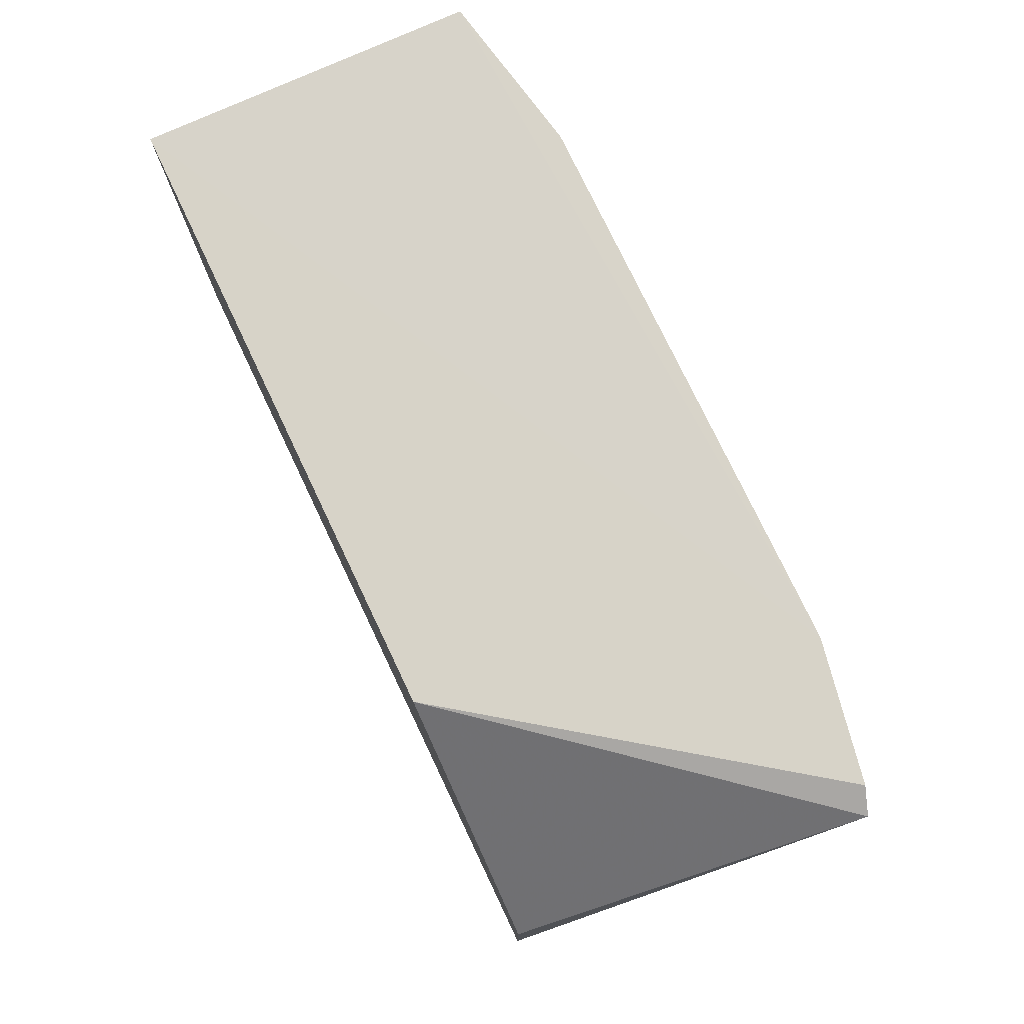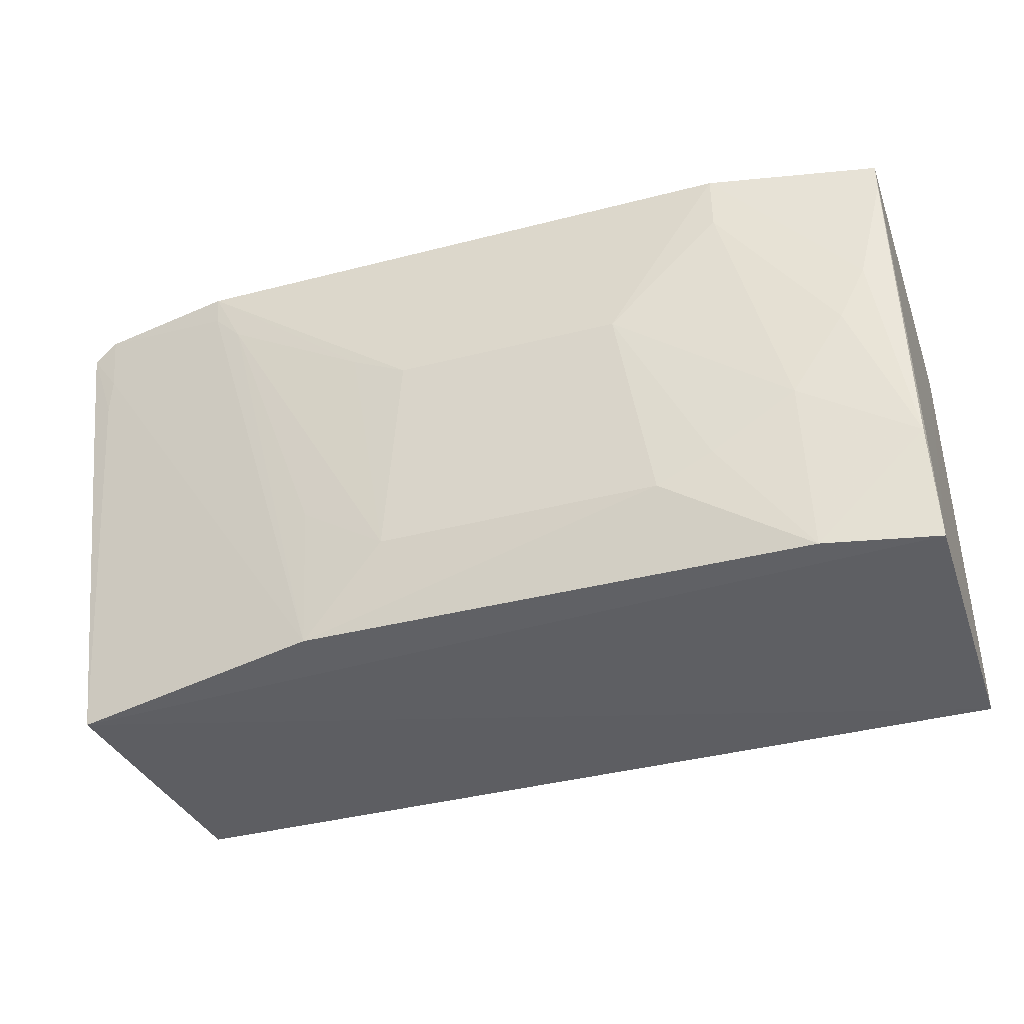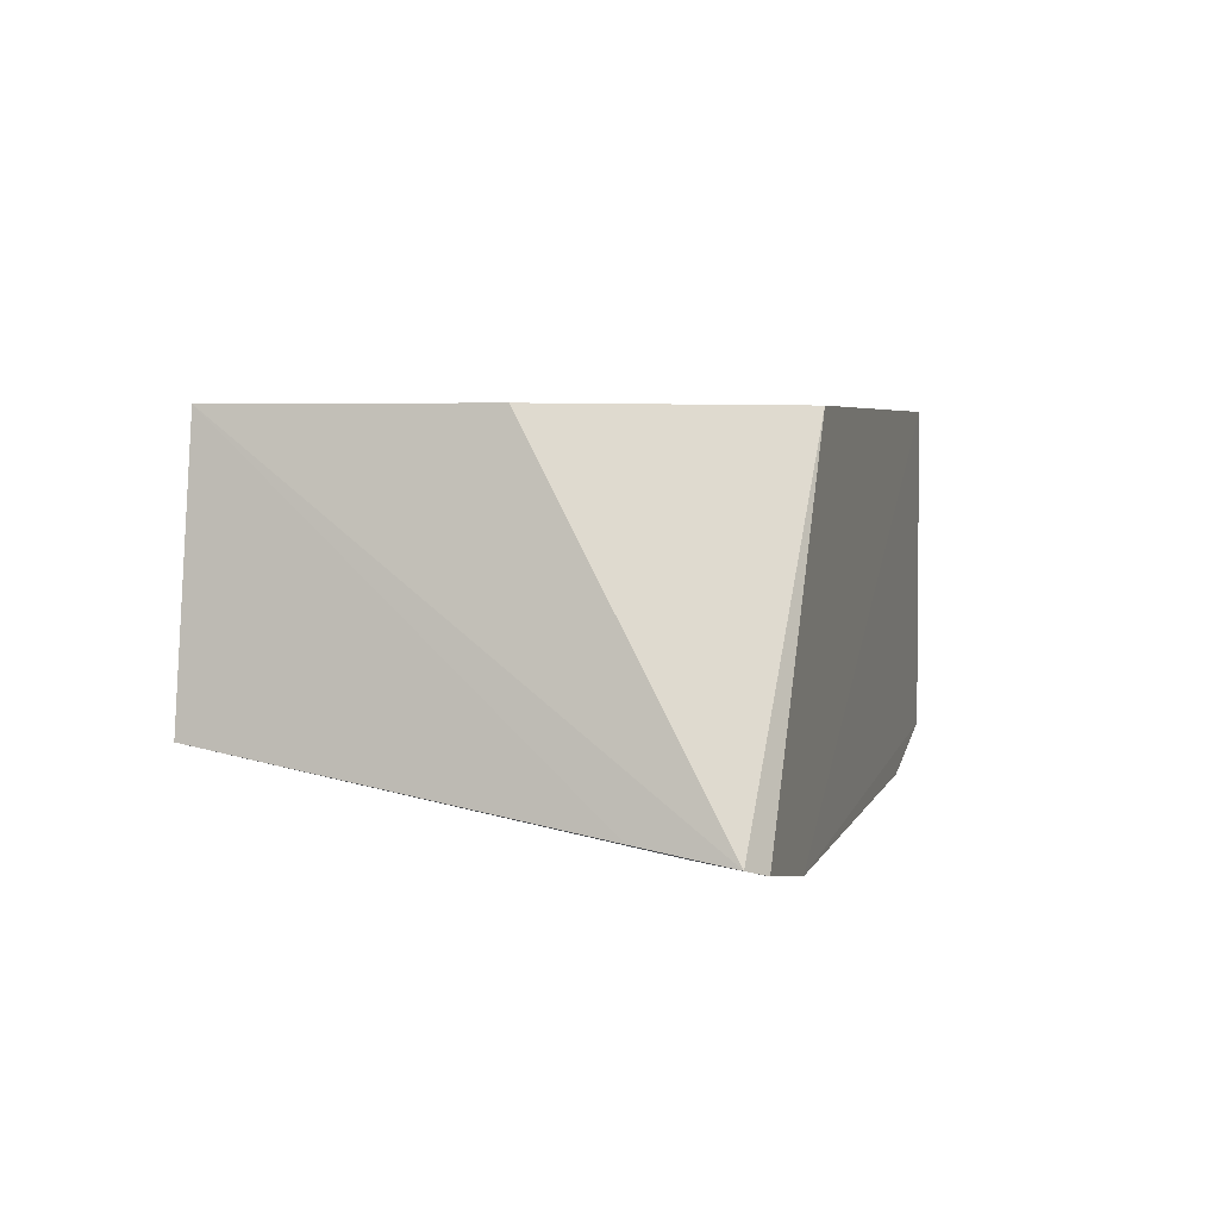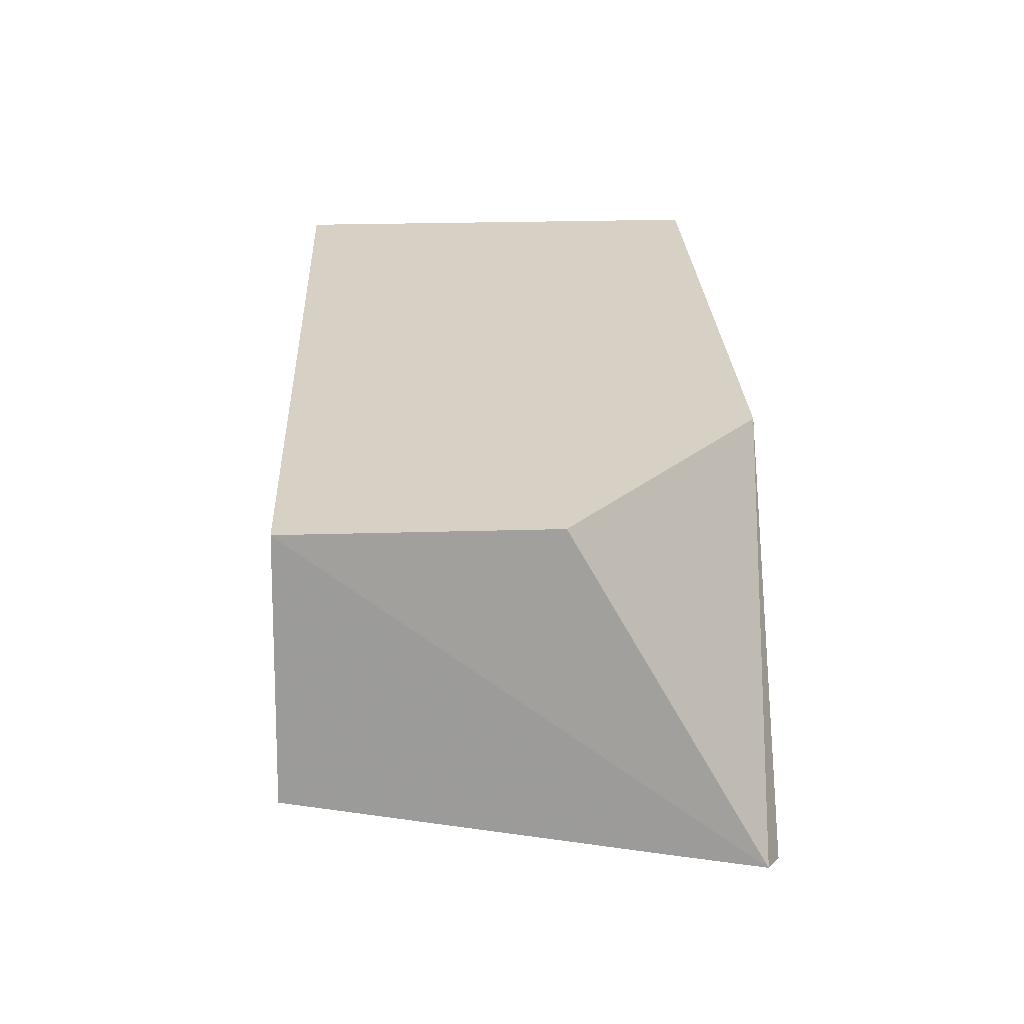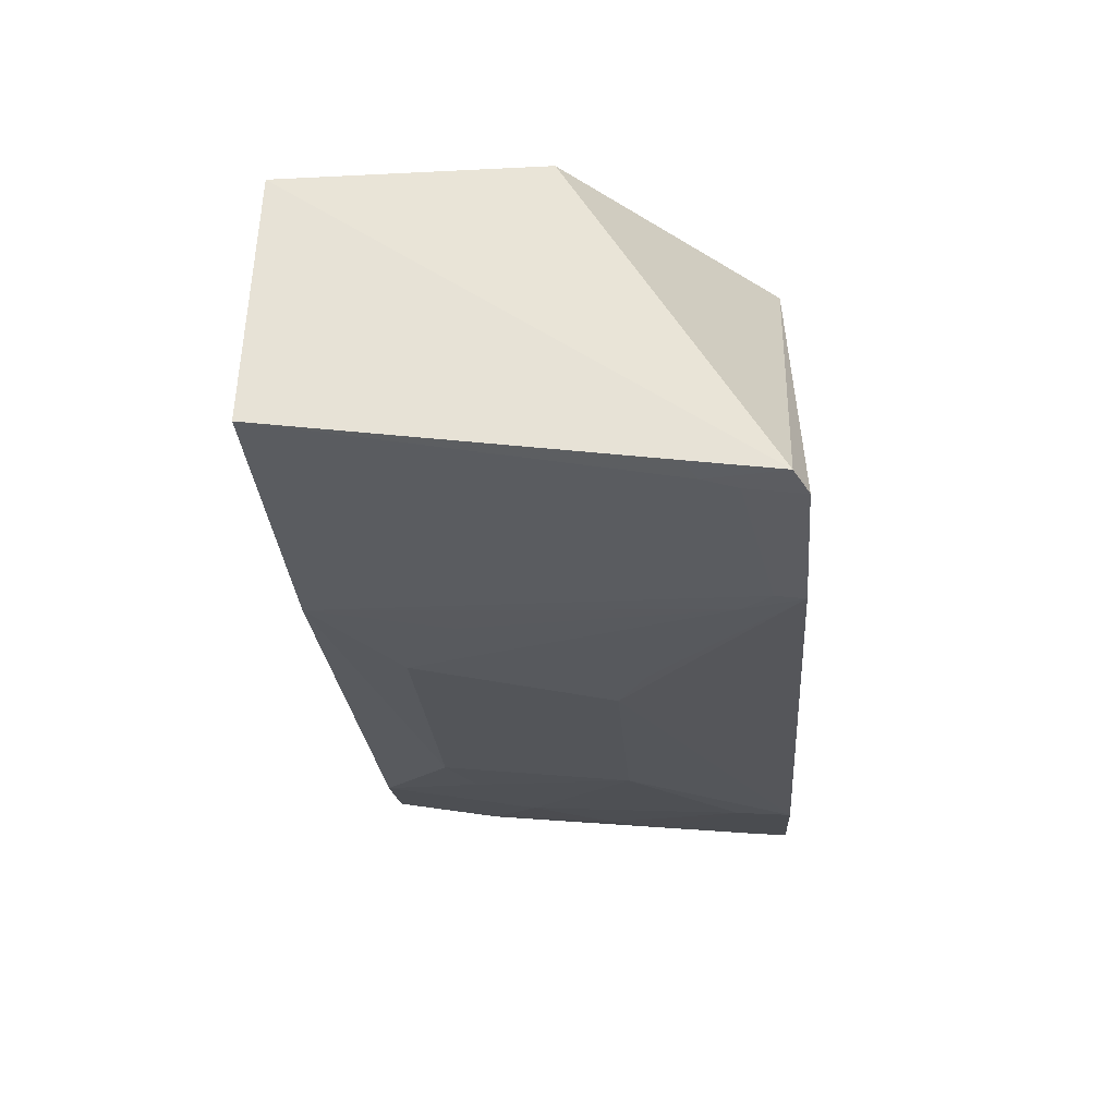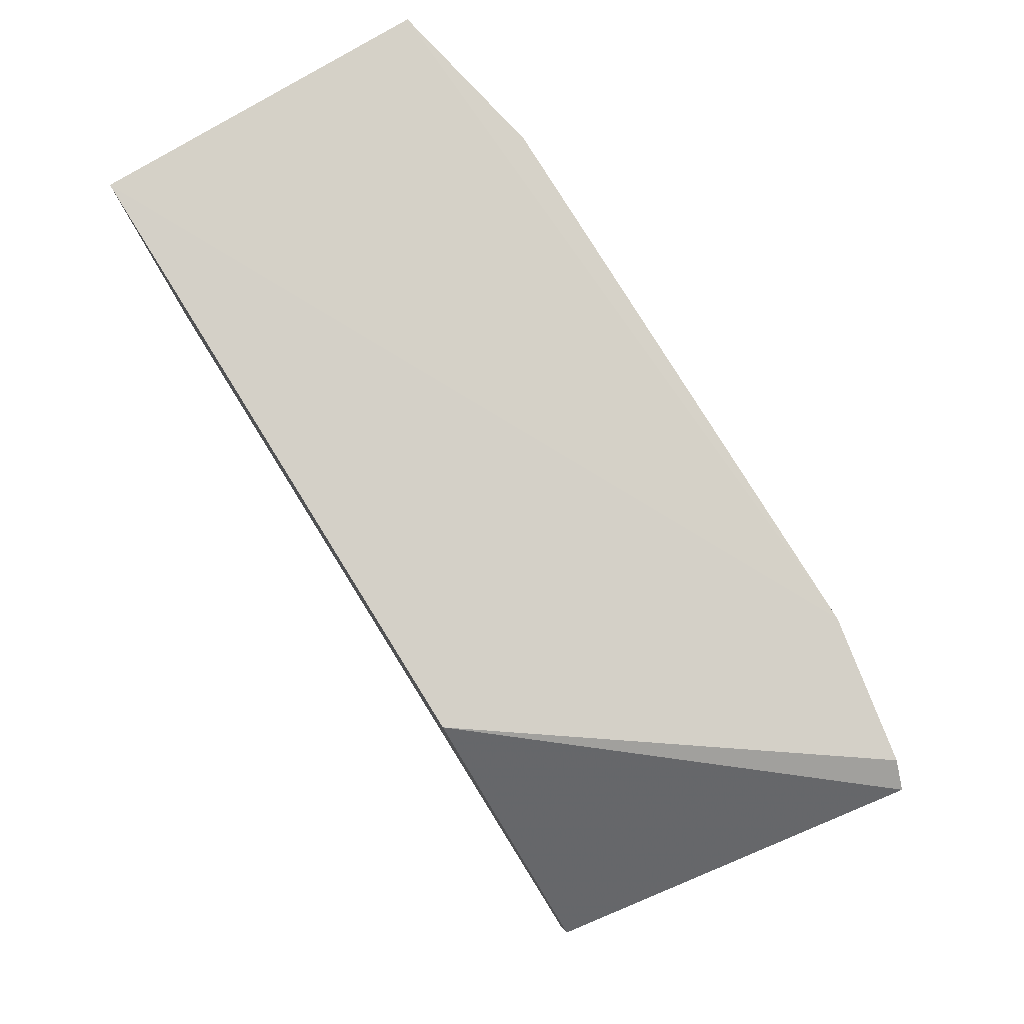
<metadata>
{"format":"obj","ext":"obj","renderer":"f3d","projection":"perspective","resolution":1024,"background":"white","views":[{"elev":76.1,"azim":-115.5,"up":"+Z"},{"elev":-39.8,"azim":17.7,"up":"+Z"},{"elev":4.5,"azim":-75.2,"up":"+Y"},{"elev":26.7,"azim":-92.6,"up":"+Y"},{"elev":-25.7,"azim":-85.5,"up":"+Y"},{"elev":79.5,"azim":-121.9,"up":"+Z"}]}
</metadata>
<code>
v 0.07897 -0.05564 0.1629
v 0.07778 -0.1135 0.1632
v 0.07897 -0.05564 0.08507
v -0.06695 -0.05564 0.08507
v -0.07063 -0.1141 0.1635
v 0.07815 -0.1048 0.08591
v -0.04679 -0.1186 0.1636
v -0.02804 -0.05564 0.1629
v -0.07173 -0.1 0.08408
v 0.02989 -0.1182 0.1343
v -0.06695 -0.05564 0.1288
v -0.0275 -0.1091 0.08603
v 0.06808 -0.1131 0.1294
v 0.04911 -0.119 0.1632
v -0.07508 -0.1127 0.1611
v -0.07037 -0.1127 0.1542
v -0.008328 -0.1182 0.1344
v 0.03478 -0.1131 0.1006
v 0.0778 -0.1082 0.1054
v 0.07281 -0.113 0.1391
v 0.04902 -0.1183 0.1535
v -0.07446 -0.1102 0.1461
v -0.0467 -0.118 0.1588
v 0.05891 -0.1082 0.0864
v -0.01288 -0.1132 0.1006
v 0.05875 -0.113 0.1149
v 0.07771 -0.1132 0.1583
v -0.07124 -0.1116 0.1487
v -0.0421 -0.1179 0.154
v 0.04435 -0.1131 0.1054
v -0.0178 -0.1181 0.1393
v -0.02732 -0.113 0.1102
f 1 3 4
f 6 1 2
f 6 3 1
f 7 2 1
f 7 1 5
f 8 5 1
f 8 1 4
f 9 4 3
f 9 3 6
f 11 8 4
f 14 2 7
f 15 5 8
f 15 8 11
f 15 11 4
f 16 5 15
f 17 14 7
f 17 10 14
f 19 6 2
f 20 13 19
f 21 14 10
f 21 20 14
f 21 13 20
f 22 15 4
f 22 4 9
f 23 16 12
f 23 7 5
f 23 5 16
f 24 18 12
f 24 6 19
f 24 12 9
f 24 9 6
f 25 12 18
f 25 18 10
f 25 10 17
f 26 21 10
f 26 13 21
f 26 24 19
f 26 19 13
f 27 20 19
f 27 19 2
f 27 2 14
f 27 14 20
f 28 16 15
f 28 15 22
f 28 22 9
f 28 9 12
f 28 12 16
f 29 7 23
f 29 23 12
f 30 26 10
f 30 10 18
f 30 18 24
f 30 24 26
f 31 29 25
f 31 25 17
f 31 17 7
f 31 7 29
f 32 29 12
f 32 12 25
f 32 25 29

</code>
